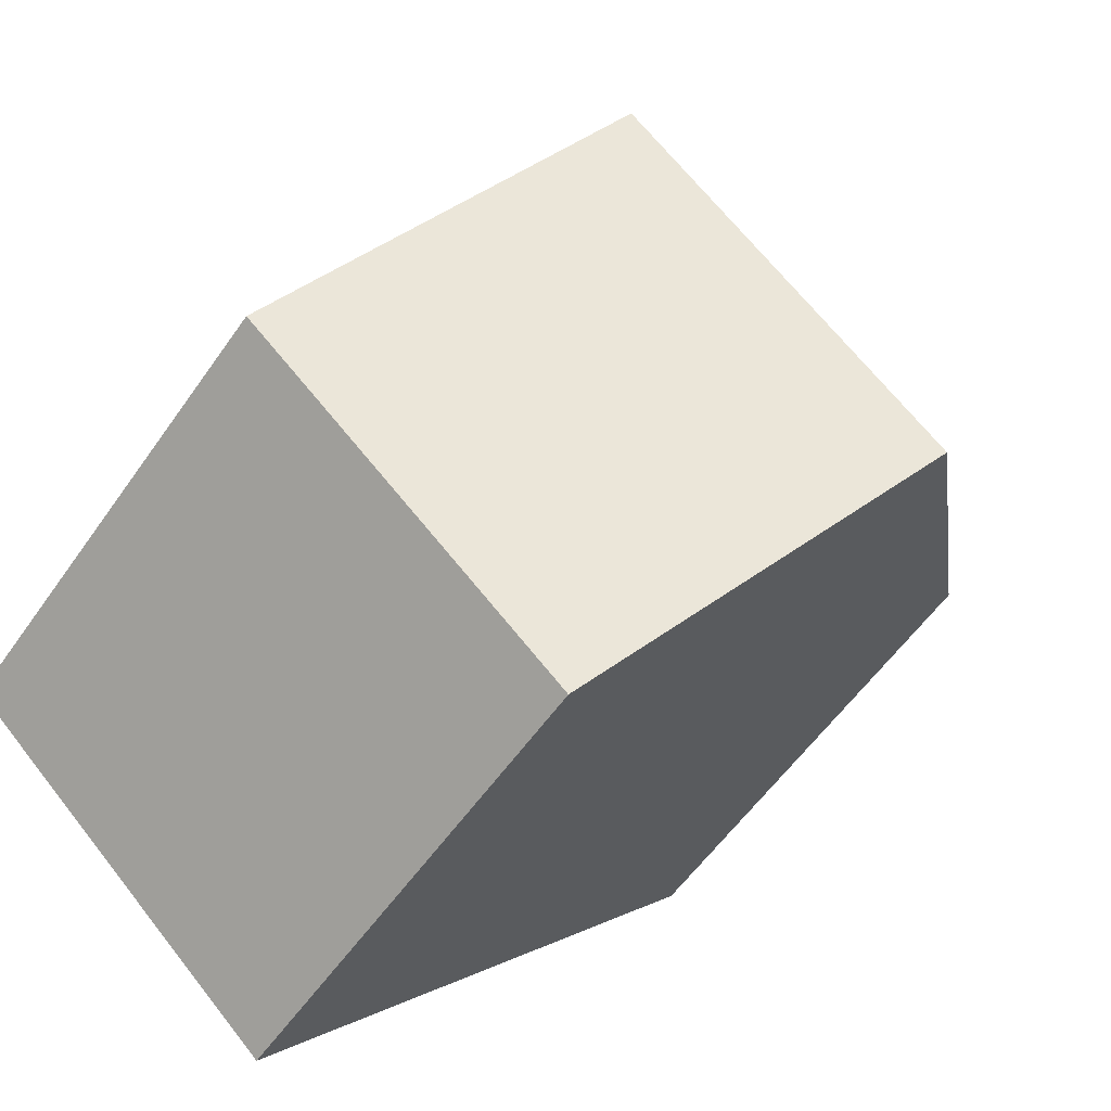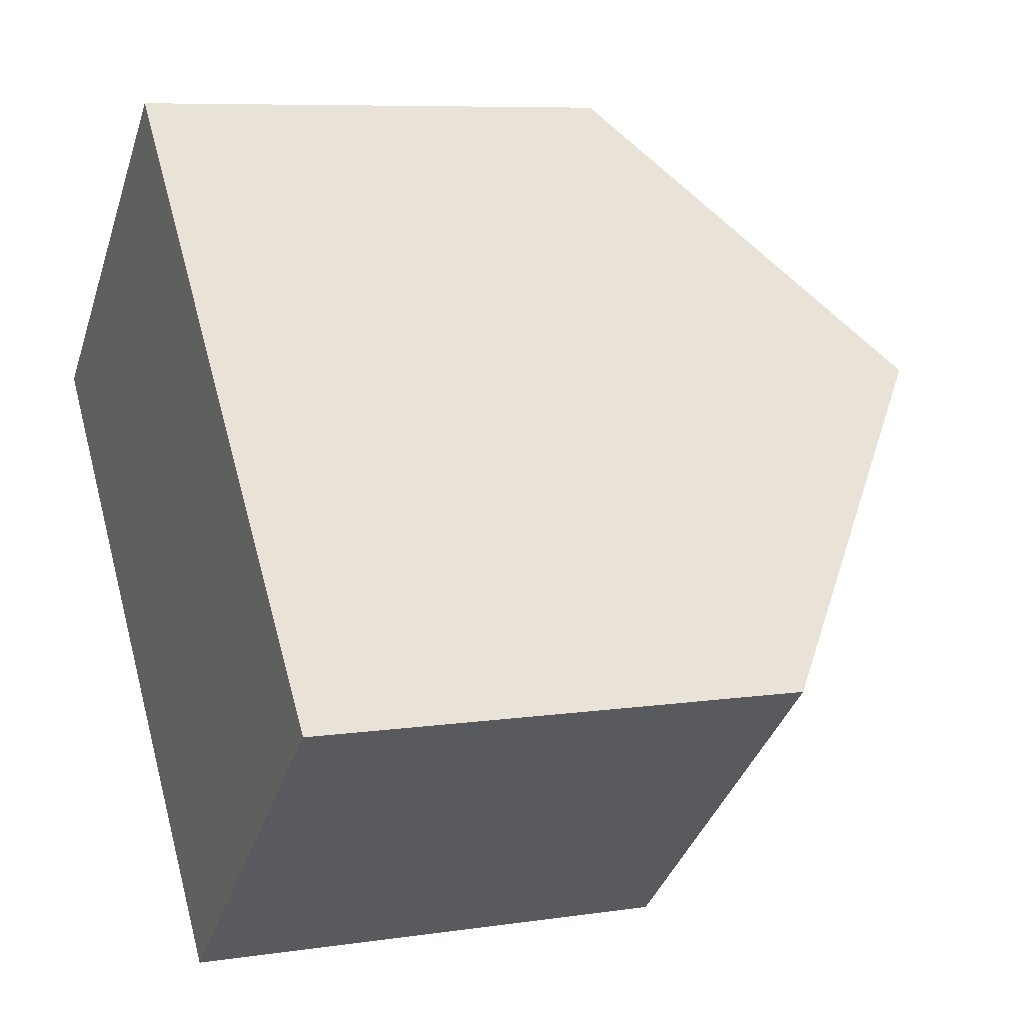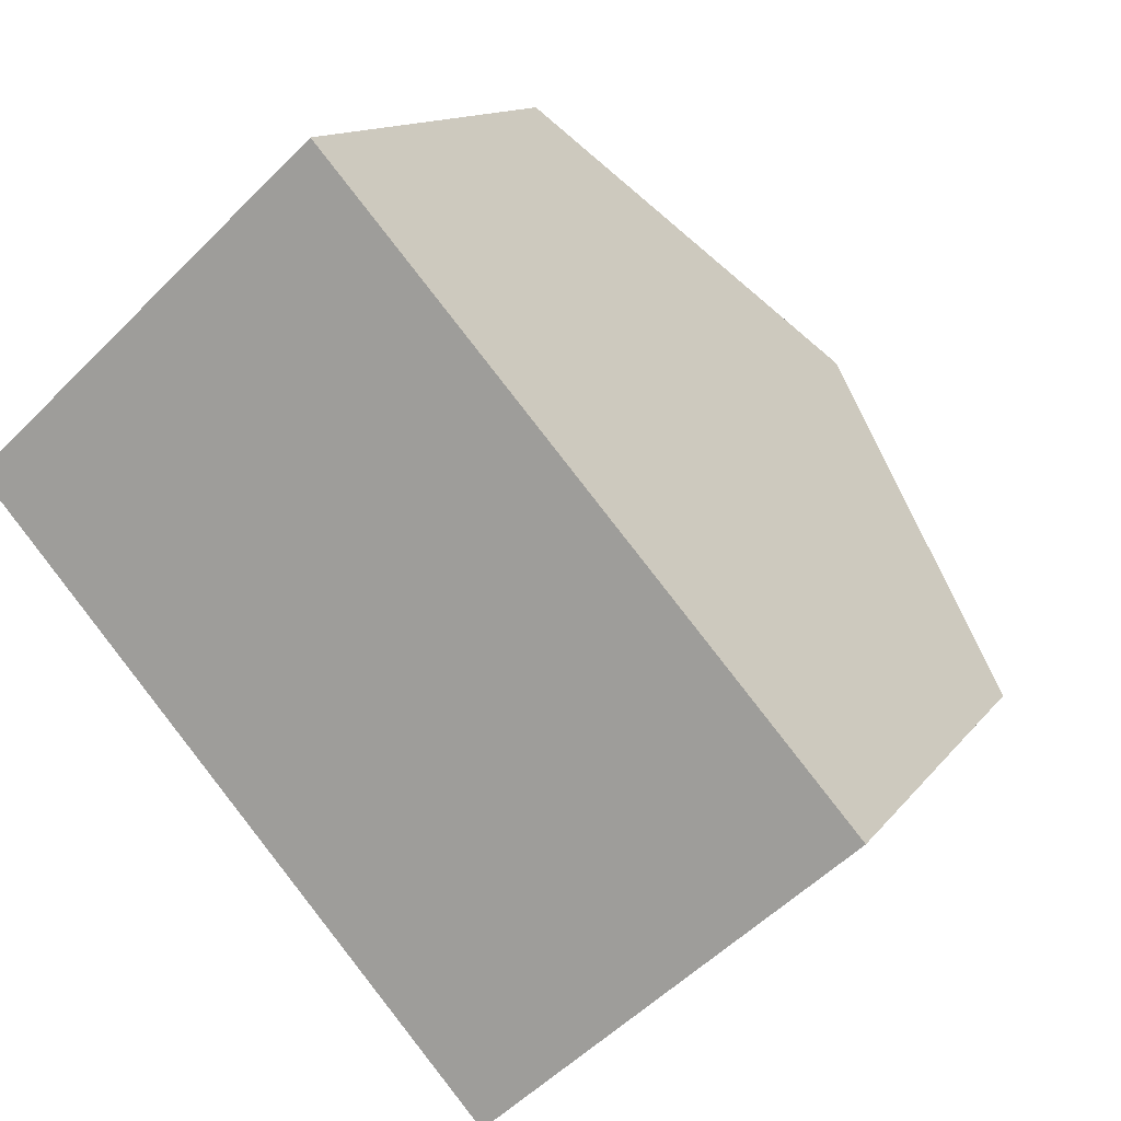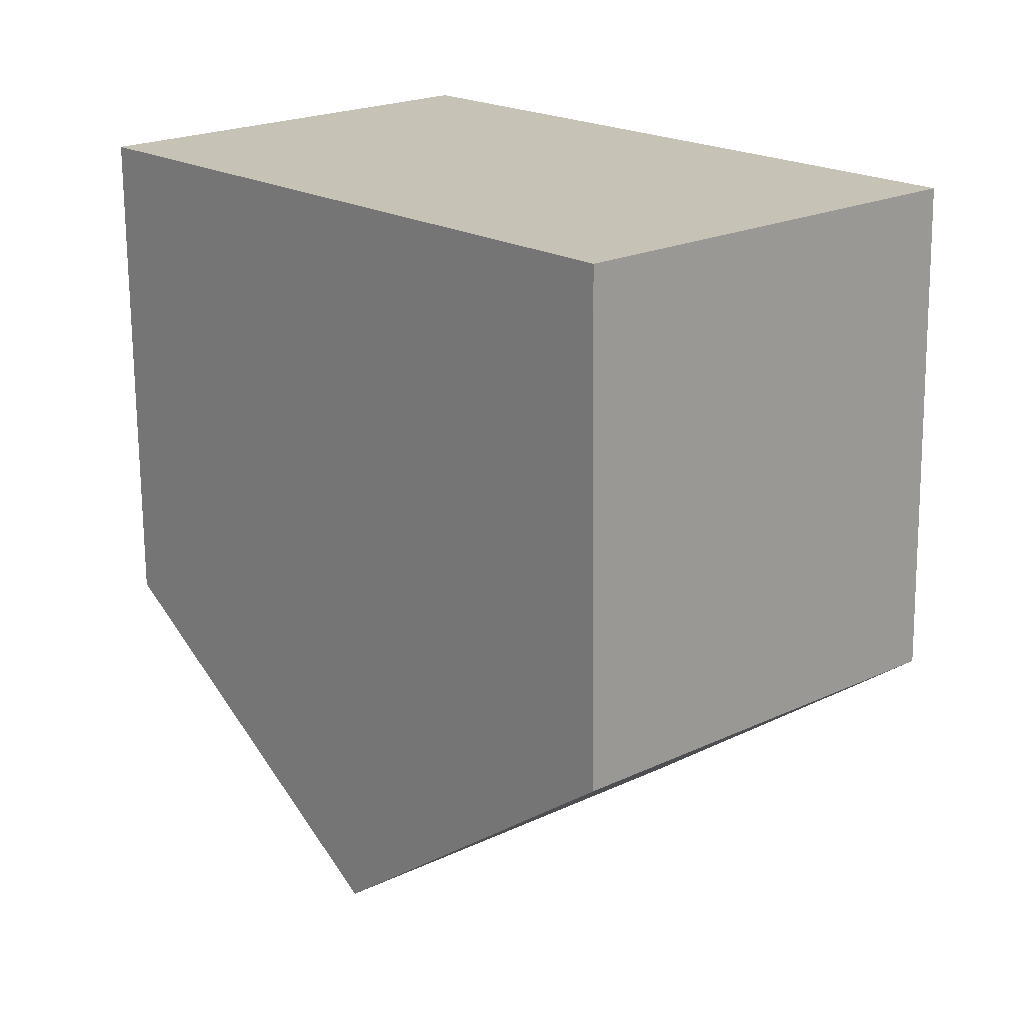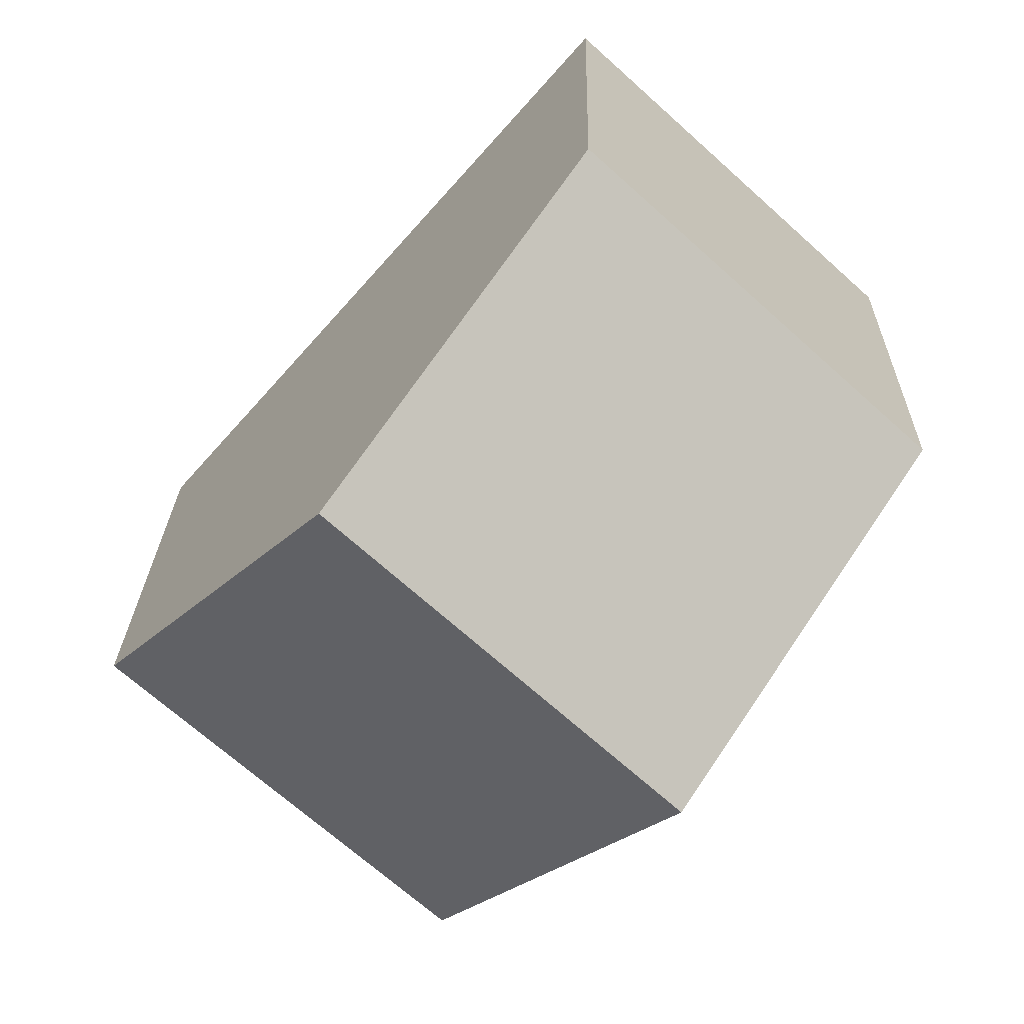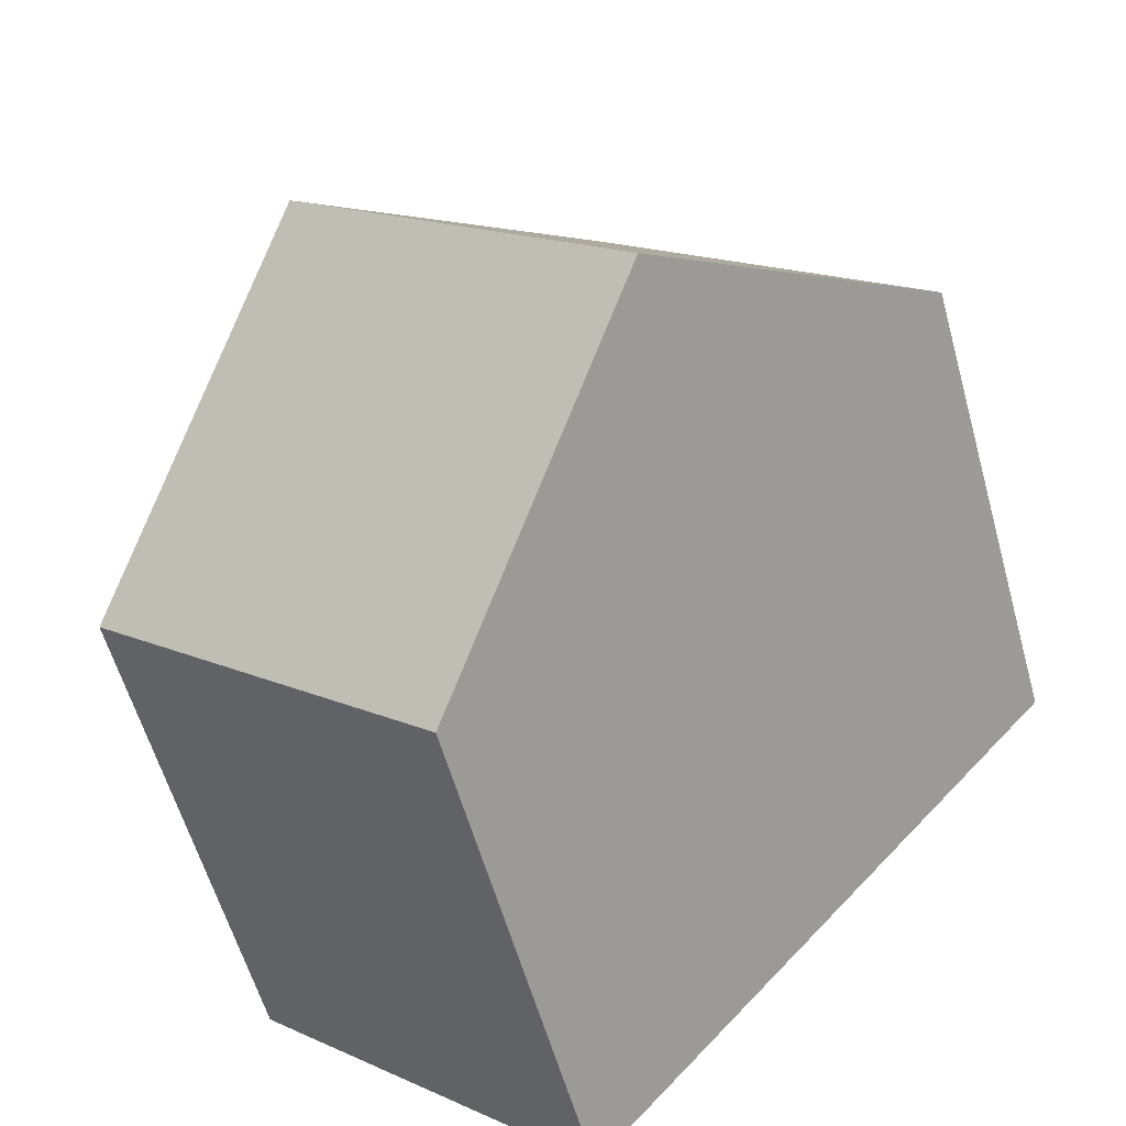
<metadata>
{"format":"obj","ext":"obj","renderer":"f3d","projection":"perspective","resolution":1024,"background":"white","views":[{"elev":-56.6,"azim":145.6,"up":"+Z"},{"elev":7.7,"azim":67.0,"up":"+Z"},{"elev":12.3,"azim":21.6,"up":"+Z"},{"elev":-71.0,"azim":0.5,"up":"+Z"},{"elev":22.6,"azim":-178.8,"up":"+Z"},{"elev":-58.2,"azim":-164.5,"up":"+Z"}]}
</metadata>
<code>
v  11.48 6.885 -3.461
v  3.388 10.35 -3.84
v  8.073 10.35 0.406
v  10.6 6.893 -4.246
v  9.507 6.902 -5.215
v  6.747 6.937 -7.647
v  0 6.908 4.23e-16
v  4.688 6.908 4.249
v  6.758 6.925 -7.66
v  6.747 4.682e-16 -7.647
v  6.758 4.69e-16 -7.66
v  3.388 2.351e-16 -3.84
v  0 0 0
v  4.688 -2.602e-16 4.249
v  8.073 -2.486e-17 0.406
v  11.48 2.119e-16 -3.461
v  9.507 3.193e-16 -5.215
v  10.6 2.6e-16 -4.246
g defaultobject
f 1 2 3
f 2 1 4
f 2 4 5
f 2 5 6
f 7 3 2
f 3 7 8
f 5 9 6
f 9 10 6
f 10 9 11
f 10 2 6
f 2 10 7
f 7 10 12
f 7 12 13
f 13 8 7
f 8 13 14
f 14 3 8
f 3 14 1
f 1 14 15
f 1 15 16
f 5 11 9
f 11 5 4
f 11 4 1
f 11 1 17
f 17 1 16
f 17 16 18
f 13 15 14
f 15 13 16
f 16 13 18
f 18 13 17
f 17 13 10
f 17 10 11
f 10 13 12

</code>
